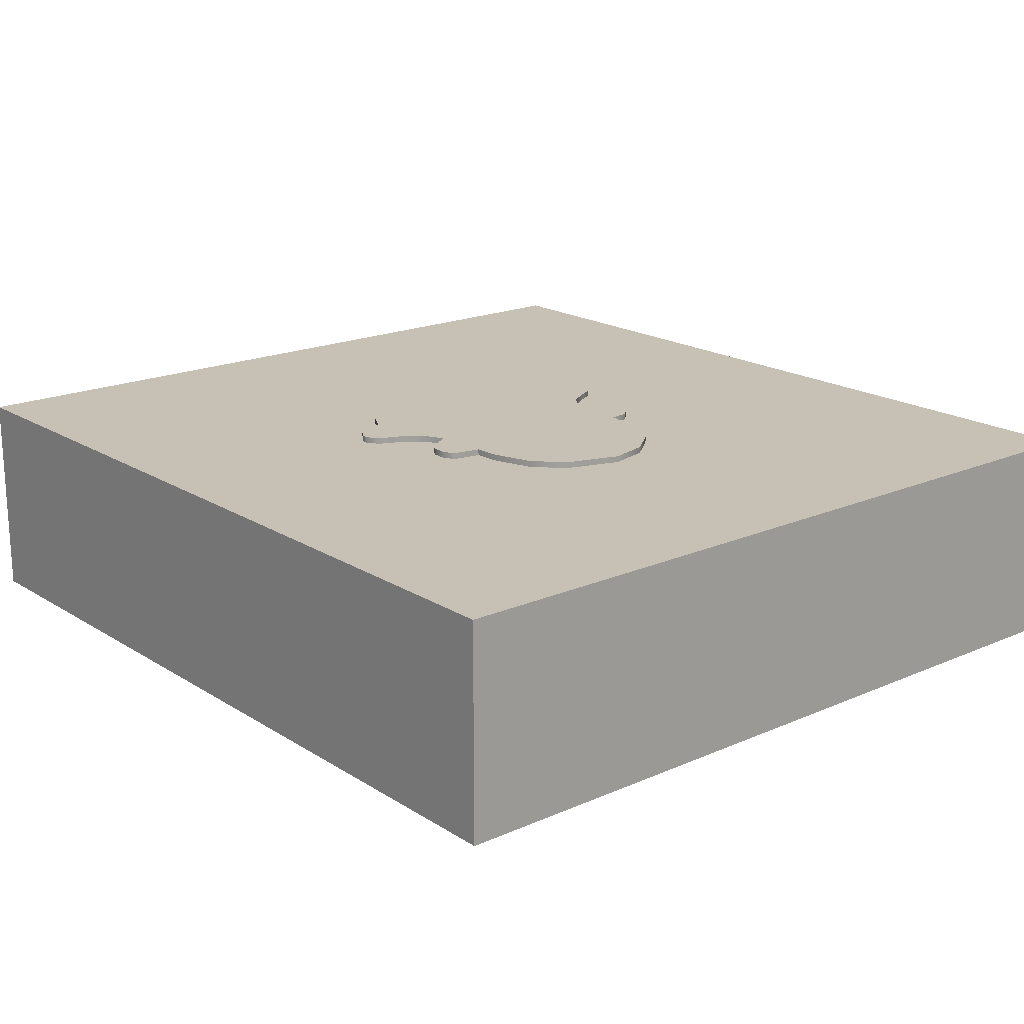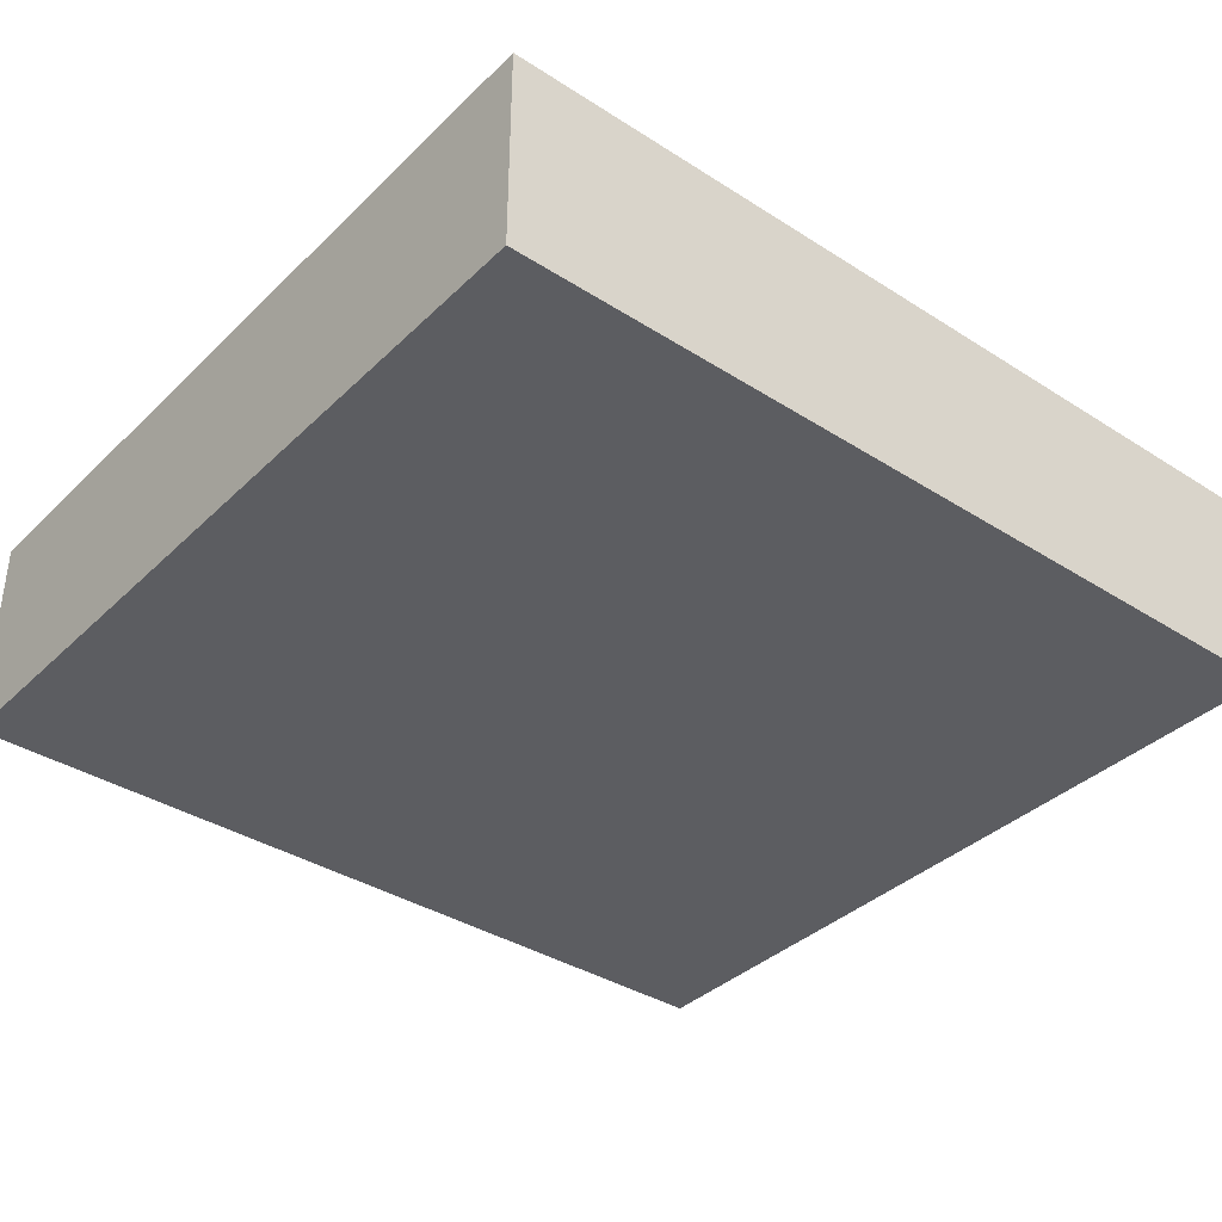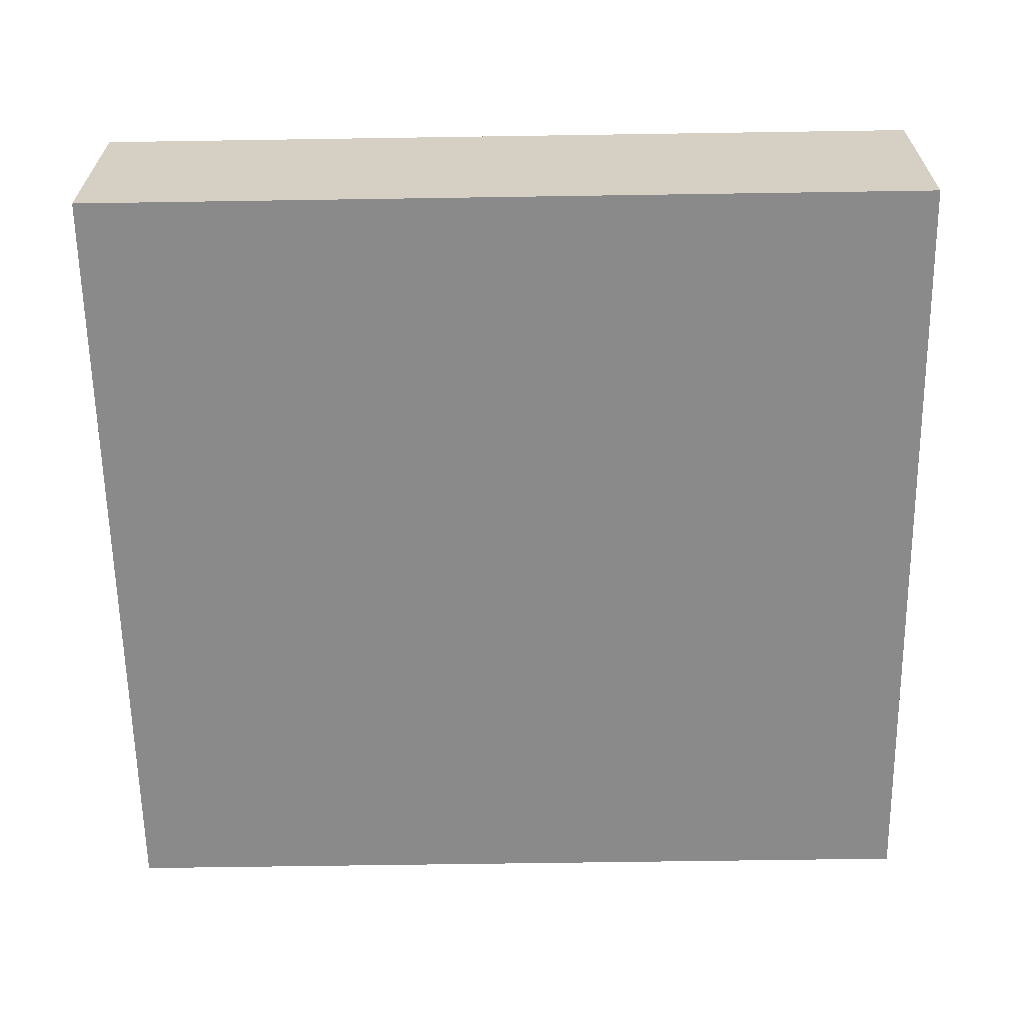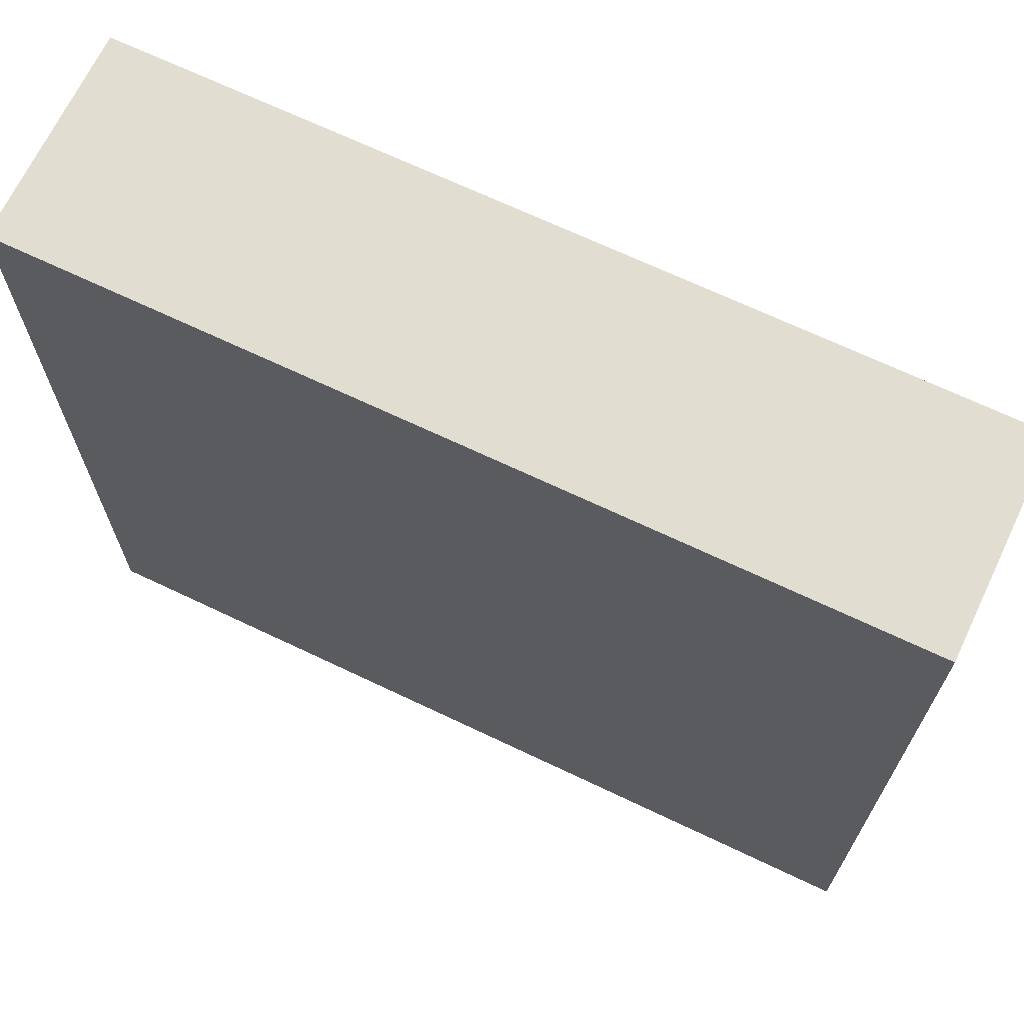
<metadata>
{"format":"obj","ext":"obj","renderer":"f3d","projection":"perspective","resolution":1024,"background":"white","views":[{"elev":18.6,"azim":-130.0,"up":"+Y"},{"elev":-37.1,"azim":140.6,"up":"+Y"},{"elev":-63.4,"azim":0.9,"up":"+Y"},{"elev":68.5,"azim":25.5,"up":"+Z"}]}
</metadata>
<code>
o model_solid
v 0.02062 0.16 0.1138
v 0.02062 0.1648 0.1138
v 0.02894 0.1648 0.1201
v 0.02894 0.16 0.1201
v 0.01614 0.16 0.1043
v 0.01614 0.1648 0.1043
v 0.005115 0.16 0.08485
v 0.005115 0.1648 0.08485
v -0.014 0.16 0.07436
v -0.014 0.1648 0.07436
v -0.01929 0.16 0.08683
v -0.01929 0.1648 0.08683
v -0.0282 0.16 0.09614
v -0.0282 0.1648 0.09614
v -0.0376 0.16 0.0985
v -0.0376 0.1648 0.0985
v -0.04767 0.16 0.09553
v -0.04767 0.1648 0.09553
v -0.05459 0.16 0.08743
v -0.05459 0.1648 0.08743
v -0.05578 0.16 0.07669
v -0.05578 0.1648 0.07669
v -0.0553 0.16 0.07234
v -0.0553 0.1648 0.07234
v -0.07572 0.16 0.07122
v -0.07572 0.1648 0.07122
v -0.116 0.16 0.05364
v -0.116 0.1648 0.05364
v -0.1335 0.16 0.03068
v -0.1335 0.1648 0.03068
v -0.1405 0.16 3.5e-05
v -0.1405 0.1648 3.5e-05
v -0.1267 0.16 -0.04181
v -0.1267 0.1648 -0.04181
v -0.1052 0.16 -0.06143
v -0.1052 0.1648 -0.06143
v -0.07466 0.16 -0.07131
v -0.07466 0.1648 -0.07131
v -0.05556 0.16 -0.0723
v -0.05556 0.1648 -0.0723
v -0.05167 0.16 -0.09215
v -0.05167 0.1648 -0.09215
v -0.048 0.16 -0.09556
v -0.048 0.1648 -0.09556
v -0.04232 0.16 -0.0978
v -0.04232 0.1648 -0.0978
v -0.03183 0.16 -0.0979
v -0.03183 0.1648 -0.0979
v -0.02339 0.16 -0.09235
v -0.02339 0.1648 -0.09235
v -0.01334 0.16 -0.07442
v -0.01334 0.1648 -0.07442
v 0.001608 0.16 -0.0818
v 0.001608 0.1648 -0.0818
v 0.01246 0.16 -0.09489
v 0.01246 0.1648 -0.09489
v 0.01648 0.16 -0.1053
v 0.01648 0.1648 -0.1053
v 0.02088 0.16 -0.1143
v 0.02088 0.1648 -0.1143
v 0.02894 0.16 -0.1201
v 0.02894 0.1648 -0.1201
v 0.03534 0.16 -0.1201
v 0.03534 0.1648 -0.1201
v 0.04543 0.16 -0.113
v 0.04543 0.1648 -0.113
v 0.0506 0.16 -0.1018
v 0.0506 0.1648 -0.1018
v 0.0524 0.16 -0.09401
v 0.0524 0.1648 -0.09401
v 0.05375 0.16 -0.09073
v 0.05375 0.1648 -0.09073
v 0.05699 0.16 -0.08918
v 0.05699 0.1648 -0.08918
v 0.0684 0.16 -0.08285
v 0.0684 0.1648 -0.08285
v 0.07136 0.16 -0.07711
v 0.07136 0.1648 -0.07711
v 0.07178 0.16 -0.06963
v 0.07178 0.1648 -0.06963
v 0.07337 0.16 -0.04705
v 0.07337 0.1648 -0.04705
v 0.08277 0.16 -0.02647
v 0.08277 0.1648 -0.02647
v 0.09031 0.16 -0.007024
v 0.09031 0.1648 -0.007024
v 0.08824 0.16 0.01384
v 0.08824 0.1648 0.01384
v 0.0773 0.16 0.03623
v 0.0773 0.1648 0.03623
v 0.07158 0.16 0.05842
v 0.07158 0.1648 0.05842
v 0.07189 0.16 0.0712
v 0.07189 0.1648 0.0712
v 0.06833 0.16 0.08255
v 0.06833 0.1648 0.08255
v 0.06382 0.16 0.08659
v 0.06382 0.1648 0.08659
v 0.05751 0.16 0.08908
v 0.05751 0.1648 0.08908
v 0.05392 0.16 0.09082
v 0.05392 0.1648 0.09082
v 0.05231 0.16 0.09453
v 0.05231 0.1648 0.09453
v 0.04758 0.16 0.1098
v 0.04758 0.1648 0.1098
v 0.03534 0.16 0.1201
v 0.03534 0.1648 0.1201
v 0.32 -0 0.31
v 0.32 0.16 0.31
v -0.33 0.16 0.31
v -0.33 -0 0.31
v 0.32 0 -0.3
v 0.32 0.16 -0.3
v -0.33 0 -0.3
v -0.33 0.16 -0.3
f 1 2 3 4
f 5 6 2 1
f 7 8 6 5
f 9 10 8 7
f 11 12 10 9
f 13 14 12 11
f 15 16 14 13
f 17 18 16 15
f 19 20 18 17
f 21 22 20 19
f 23 24 22 21
f 25 26 24 23
f 27 28 26 25
f 29 30 28 27
f 31 32 30 29
f 33 34 32 31
f 35 36 34 33
f 37 38 36 35
f 39 40 38 37
f 41 42 40 39
f 43 44 42 41
f 45 46 44 43
f 47 48 46 45
f 49 50 48 47
f 51 52 50 49
f 53 54 52 51
f 55 56 54 53
f 57 58 56 55
f 59 60 58 57
f 61 62 60 59
f 63 64 62 61
f 65 66 64 63
f 67 68 66 65
f 69 70 68 67
f 71 72 70 69
f 73 74 72 71
f 75 76 74 73
f 77 78 76 75
f 79 80 78 77
f 81 82 80 79
f 83 84 82 81
f 85 86 84 83
f 87 88 86 85
f 89 90 88 87
f 91 92 90 89
f 93 94 92 91
f 95 96 94 93
f 97 98 96 95
f 99 100 98 97
f 101 102 100 99
f 103 104 102 101
f 105 106 104 103
f 107 108 106 105
f 4 3 108 107
f 62 60 66 64
f 96 94 100 98
f 76 74 80 78
f 20 18 16 22
f 108 106 2 3
f 42 40 46 44
f 60 58 68 66
f 2 106 104 6
f 94 92 102 100
f 16 14 12 22
f 46 40 50 48
f 58 56 70 68
f 86 84 52 88
f 70 56 54 72
f 12 10 24 22
f 50 40 10 52
f 80 74 72 82
f 6 104 102 8
f 34 32 30 28
f 102 92 90 8
f 72 54 52 82
f 8 90 52 10
f 36 34 28 26
f 24 38 36 26
f 10 40 38 24
f 84 82 52
f 90 88 52
f 109 110 111 112
f 113 114 110 109
f 115 116 114 113
f 112 111 116 115
f 21 23 25
f 37 39 41
f 105 107 110
f 110 101 103
f 111 110 107
f 79 81 83
f 47 49 55 57
f 110 91 93
f 9 11 5 7
f 49 51 53 55
f 103 105 110
f 111 19 21 25
f 13 5 11
f 67 69 71 73
f 111 107 4
f 110 99 101
f 110 89 91
f 85 79 83
f 97 99 110
f 111 4 1
f 111 25 27
f 116 41 43
f 110 114 79 85
f 95 97 110
f 111 1 5
f 75 114 67 73
f 93 95 110
f 111 5 13 15
f 116 59 61
f 87 89 110
f 111 15 17
f 116 47 57 59
f 111 17 19
f 85 87 110
f 111 27 29
f 77 79 114
f 111 29 31
f 75 77 114
f 33 116 111 31
f 65 67 114
f 116 33 35
f 63 65 114
f 116 35 37 41
f 61 63 114
f 116 43 45
f 61 114 116
f 45 47 116
f 113 109 112 115
o model_wireframe
v 0.02083 0.1616 0.1149
v 0.02083 0.1664 0.1149
v 0.02923 0.1664 0.1213
v 0.02923 0.1616 0.1213
v 0.0163 0.1616 0.1053
v 0.0163 0.1664 0.1053
v 0.005166 0.1616 0.0857
v 0.005166 0.1664 0.0857
v -0.01414 0.1616 0.07511
v -0.01414 0.1664 0.07511
v -0.01948 0.1616 0.0877
v -0.01948 0.1664 0.0877
v -0.02848 0.1616 0.0971
v -0.02848 0.1664 0.0971
v -0.03798 0.1616 0.09949
v -0.03798 0.1664 0.09949
v -0.04815 0.1616 0.09649
v -0.04815 0.1664 0.09649
v -0.05514 0.1616 0.0883
v -0.05514 0.1664 0.0883
v -0.05634 0.1616 0.07745
v -0.05634 0.1664 0.07745
v -0.05585 0.1616 0.07306
v -0.05585 0.1664 0.07306
v -0.07648 0.1616 0.07193
v -0.07648 0.1664 0.07193
v -0.1172 0.1616 0.05418
v -0.1172 0.1664 0.05418
v -0.1349 0.1616 0.03099
v -0.1349 0.1664 0.03099
v -0.1419 0.1616 3.5e-05
v -0.1419 0.1664 3.5e-05
v -0.128 0.1616 -0.04223
v -0.128 0.1664 -0.04223
v -0.1062 0.1616 -0.06205
v -0.1062 0.1664 -0.06205
v -0.0754 0.1616 -0.07202
v -0.0754 0.1664 -0.07202
v -0.05612 0.1616 -0.07303
v -0.05612 0.1664 -0.07303
v -0.05219 0.1616 -0.09307
v -0.05219 0.1664 -0.09307
v -0.04848 0.1616 -0.09651
v -0.04848 0.1664 -0.09651
v -0.04274 0.1616 -0.09878
v -0.04274 0.1664 -0.09878
v -0.03215 0.1616 -0.09888
v -0.03215 0.1664 -0.09888
v -0.02363 0.1616 -0.09327
v -0.02363 0.1664 -0.09327
v -0.01348 0.1616 -0.07516
v -0.01348 0.1664 -0.07516
v 0.001624 0.1616 -0.08262
v 0.001624 0.1664 -0.08262
v 0.01259 0.1616 -0.09584
v 0.01259 0.1664 -0.09584
v 0.01664 0.1616 -0.1063
v 0.01664 0.1664 -0.1063
v 0.02109 0.1616 -0.1154
v 0.02109 0.1664 -0.1154
v 0.02923 0.1616 -0.1213
v 0.02923 0.1664 -0.1213
v 0.0357 0.1616 -0.1213
v 0.0357 0.1664 -0.1213
v 0.04588 0.1616 -0.1141
v 0.04588 0.1664 -0.1141
v 0.0511 0.1616 -0.1028
v 0.0511 0.1664 -0.1028
v 0.05292 0.1616 -0.09495
v 0.05292 0.1664 -0.09495
v 0.05429 0.1616 -0.09164
v 0.05429 0.1664 -0.09164
v 0.05756 0.1616 -0.09008
v 0.05756 0.1664 -0.09008
v 0.06908 0.1616 -0.08368
v 0.06908 0.1664 -0.08368
v 0.07208 0.1616 -0.07788
v 0.07208 0.1664 -0.07788
v 0.0725 0.1616 -0.07033
v 0.0725 0.1664 -0.07033
v 0.0741 0.1616 -0.04752
v 0.0741 0.1664 -0.04752
v 0.0836 0.1616 -0.02673
v 0.0836 0.1664 -0.02673
v 0.09121 0.1616 -0.007095
v 0.09121 0.1664 -0.007095
v 0.08912 0.1616 0.01398
v 0.08912 0.1664 0.01398
v 0.07807 0.1616 0.03659
v 0.07807 0.1664 0.03659
v 0.07229 0.1616 0.05901
v 0.07229 0.1664 0.05901
v 0.07261 0.1616 0.07191
v 0.07261 0.1664 0.07191
v 0.06901 0.1616 0.08338
v 0.06901 0.1664 0.08338
v 0.06446 0.1616 0.08746
v 0.06446 0.1664 0.08746
v 0.05809 0.1616 0.08997
v 0.05809 0.1664 0.08997
v 0.05446 0.1616 0.09173
v 0.05446 0.1664 0.09173
v 0.05283 0.1616 0.09547
v 0.05283 0.1664 0.09547
v 0.04805 0.1616 0.1108
v 0.04805 0.1664 0.1108
v 0.0357 0.1616 0.1213
v 0.0357 0.1664 0.1213
v 0.3232 -0 0.3131
v 0.3232 0.1616 0.3131
v -0.3333 0.1616 0.3131
v -0.3333 -0 0.3131
v 0.3232 0 -0.303
v 0.3232 0.1616 -0.303
v -0.3333 0 -0.303
v -0.3333 0.1616 -0.303
l 117 120
l 117 118
l 118 119
l 119 120
l 117 121
l 121 122
l 118 122
l 121 123
l 123 124
l 122 124
l 123 125
l 125 126
l 124 126
l 125 127
l 127 128
l 126 128
l 127 129
l 129 130
l 128 130
l 129 131
l 131 132
l 130 132
l 131 133
l 133 134
l 132 134
l 133 135
l 135 136
l 134 136
l 135 137
l 137 138
l 136 138
l 137 139
l 139 140
l 138 140
l 139 141
l 141 142
l 140 142
l 141 143
l 143 144
l 142 144
l 143 145
l 145 146
l 144 146
l 145 147
l 147 148
l 146 148
l 147 149
l 149 150
l 148 150
l 149 151
l 151 152
l 150 152
l 151 153
l 153 154
l 152 154
l 153 155
l 155 156
l 154 156
l 155 157
l 157 158
l 156 158
l 157 159
l 159 160
l 158 160
l 159 161
l 161 162
l 160 162
l 161 163
l 163 164
l 162 164
l 163 165
l 165 166
l 164 166
l 165 167
l 167 168
l 166 168
l 167 169
l 169 170
l 168 170
l 169 171
l 171 172
l 170 172
l 171 173
l 173 174
l 172 174
l 173 175
l 175 176
l 174 176
l 175 177
l 177 178
l 176 178
l 177 179
l 179 180
l 178 180
l 179 181
l 181 182
l 180 182
l 181 183
l 183 184
l 182 184
l 183 185
l 185 186
l 184 186
l 185 187
l 187 188
l 186 188
l 187 189
l 189 190
l 188 190
l 189 191
l 191 192
l 190 192
l 191 193
l 193 194
l 192 194
l 193 195
l 195 196
l 194 196
l 195 197
l 197 198
l 196 198
l 197 199
l 199 200
l 198 200
l 199 201
l 201 202
l 200 202
l 201 203
l 203 204
l 202 204
l 203 205
l 205 206
l 204 206
l 205 207
l 207 208
l 206 208
l 207 209
l 209 210
l 208 210
l 209 211
l 211 212
l 210 212
l 211 213
l 213 214
l 212 214
l 213 215
l 215 216
l 214 216
l 215 217
l 217 218
l 216 218
l 217 219
l 219 220
l 218 220
l 219 221
l 221 222
l 220 222
l 221 223
l 223 224
l 222 224
l 120 223
l 119 224
l 225 228
l 225 226
l 226 227
l 227 228
l 225 229
l 229 230
l 226 230
l 229 231
l 231 232
l 230 232
l 228 231
l 227 232
l 183 189
o model_hitbox
v 0.02062 0.16 0.1138
v 0.02062 0.1648 0.1138
v 0.02894 0.1648 0.1201
v 0.02894 0.16 0.1201
v 0.01614 0.16 0.1043
v 0.01614 0.1648 0.1043
v 0.005115 0.16 0.08485
v 0.005115 0.1648 0.08485
v -0.014 0.16 0.07436
v -0.014 0.1648 0.07436
v -0.01929 0.16 0.08683
v -0.01929 0.1648 0.08683
v -0.0282 0.16 0.09614
v -0.0282 0.1648 0.09614
v -0.0376 0.16 0.0985
v -0.0376 0.1648 0.0985
v -0.04767 0.16 0.09553
v -0.04767 0.1648 0.09553
v -0.05459 0.16 0.08743
v -0.05459 0.1648 0.08743
v -0.05578 0.16 0.07669
v -0.05578 0.1648 0.07669
v -0.0553 0.16 0.07234
v -0.0553 0.1648 0.07234
v -0.07572 0.16 0.07122
v -0.07572 0.1648 0.07122
v -0.116 0.16 0.05364
v -0.116 0.1648 0.05364
v -0.1335 0.16 0.03068
v -0.1335 0.1648 0.03068
v -0.1405 0.16 3.5e-05
v -0.1405 0.1648 3.5e-05
v -0.1267 0.16 -0.04181
v -0.1267 0.1648 -0.04181
v -0.1052 0.16 -0.06143
v -0.1052 0.1648 -0.06143
v -0.07466 0.16 -0.07131
v -0.07466 0.1648 -0.07131
v -0.05556 0.16 -0.0723
v -0.05556 0.1648 -0.0723
v -0.05167 0.16 -0.09215
v -0.05167 0.1648 -0.09215
v -0.048 0.16 -0.09556
v -0.048 0.1648 -0.09556
v -0.04232 0.16 -0.0978
v -0.04232 0.1648 -0.0978
v -0.03183 0.16 -0.0979
v -0.03183 0.1648 -0.0979
v -0.02339 0.16 -0.09235
v -0.02339 0.1648 -0.09235
v -0.01334 0.16 -0.07442
v -0.01334 0.1648 -0.07442
v 0.001608 0.16 -0.0818
v 0.001608 0.1648 -0.0818
v 0.01246 0.16 -0.09489
v 0.01246 0.1648 -0.09489
v 0.01648 0.16 -0.1053
v 0.01648 0.1648 -0.1053
v 0.02088 0.16 -0.1143
v 0.02088 0.1648 -0.1143
v 0.02894 0.16 -0.1201
v 0.02894 0.1648 -0.1201
v 0.03534 0.16 -0.1201
v 0.03534 0.1648 -0.1201
v 0.04543 0.16 -0.113
v 0.04543 0.1648 -0.113
v 0.0506 0.16 -0.1018
v 0.0506 0.1648 -0.1018
v 0.0524 0.16 -0.09401
v 0.0524 0.1648 -0.09401
v 0.05375 0.16 -0.09073
v 0.05375 0.1648 -0.09073
v 0.05699 0.16 -0.08918
v 0.05699 0.1648 -0.08918
v 0.0684 0.16 -0.08285
v 0.0684 0.1648 -0.08285
v 0.07136 0.16 -0.07711
v 0.07136 0.1648 -0.07711
v 0.07178 0.16 -0.06963
v 0.07178 0.1648 -0.06963
v 0.07337 0.16 -0.04705
v 0.07337 0.1648 -0.04705
v 0.08277 0.16 -0.02647
v 0.08277 0.1648 -0.02647
v 0.09031 0.16 -0.007024
v 0.09031 0.1648 -0.007024
v 0.08824 0.16 0.01384
v 0.08824 0.1648 0.01384
v 0.0773 0.16 0.03623
v 0.0773 0.1648 0.03623
v 0.07158 0.16 0.05842
v 0.07158 0.1648 0.05842
v 0.07189 0.16 0.0712
v 0.07189 0.1648 0.0712
v 0.06833 0.16 0.08255
v 0.06833 0.1648 0.08255
v 0.06382 0.16 0.08659
v 0.06382 0.1648 0.08659
v 0.05751 0.16 0.08908
v 0.05751 0.1648 0.08908
v 0.05392 0.16 0.09082
v 0.05392 0.1648 0.09082
v 0.05231 0.16 0.09453
v 0.05231 0.1648 0.09453
v 0.04758 0.16 0.1098
v 0.04758 0.1648 0.1098
v 0.03534 0.16 0.1201
v 0.03534 0.1648 0.1201
v 0.32 -0 0.31
v 0.32 0.16 0.31
v -0.33 0.16 0.31
v -0.33 -0 0.31
v 0.32 0 -0.3
v 0.32 0.16 -0.3
v -0.33 0 -0.3
v -0.33 0.16 -0.3
f 233 234 235 236
f 237 238 234 233
f 239 240 238 237
f 241 242 240 239
f 243 244 242 241
f 245 246 244 243
f 247 248 246 245
f 249 250 248 247
f 251 252 250 249
f 253 254 252 251
f 255 256 254 253
f 257 258 256 255
f 259 260 258 257
f 261 262 260 259
f 263 264 262 261
f 265 266 264 263
f 267 268 266 265
f 269 270 268 267
f 271 272 270 269
f 273 274 272 271
f 275 276 274 273
f 277 278 276 275
f 279 280 278 277
f 281 282 280 279
f 283 284 282 281
f 285 286 284 283
f 287 288 286 285
f 289 290 288 287
f 291 292 290 289
f 293 294 292 291
f 295 296 294 293
f 297 298 296 295
f 299 300 298 297
f 301 302 300 299
f 303 304 302 301
f 305 306 304 303
f 307 308 306 305
f 309 310 308 307
f 311 312 310 309
f 313 314 312 311
f 315 316 314 313
f 317 318 316 315
f 319 320 318 317
f 321 322 320 319
f 323 324 322 321
f 325 326 324 323
f 327 328 326 325
f 329 330 328 327
f 331 332 330 329
f 333 334 332 331
f 335 336 334 333
f 337 338 336 335
f 339 340 338 337
f 236 235 340 339
f 294 292 298 296
f 328 326 332 330
f 308 306 312 310
f 252 250 248 254
f 340 338 234 235
f 274 272 278 276
f 292 290 300 298
f 234 338 336 238
f 326 324 334 332
f 248 246 244 254
f 278 272 282 280
f 290 288 302 300
f 318 316 284 320
f 302 288 286 304
f 244 242 256 254
f 282 272 242 284
f 312 306 304 314
f 238 336 334 240
f 266 264 262 260
f 334 324 322 240
f 304 286 284 314
f 240 322 284 242
f 268 266 260 258
f 256 270 268 258
f 242 272 270 256
f 316 314 284
f 322 320 284
f 341 342 343 344
f 345 346 342 341
f 347 348 346 345
f 344 343 348 347
f 253 255 257
f 269 271 273
f 337 339 342
f 342 333 335
f 343 342 339
f 311 313 315
f 279 281 287 289
f 342 323 325
f 241 243 237 239
f 281 283 285 287
f 335 337 342
f 343 251 253 257
f 245 237 243
f 299 301 303 305
f 343 339 236
f 342 331 333
f 342 321 323
f 317 311 315
f 329 331 342
f 343 236 233
f 343 257 259
f 348 273 275
f 342 346 311 317
f 327 329 342
f 343 233 237
f 307 346 299 305
f 325 327 342
f 343 237 245 247
f 348 291 293
f 319 321 342
f 343 247 249
f 348 279 289 291
f 343 249 251
f 317 319 342
f 343 259 261
f 309 311 346
f 343 261 263
f 307 309 346
f 265 348 343 263
f 297 299 346
f 348 265 267
f 295 297 346
f 348 267 269 273
f 293 295 346
f 348 275 277
f 293 346 348
f 277 279 348
f 345 341 344 347

</code>
